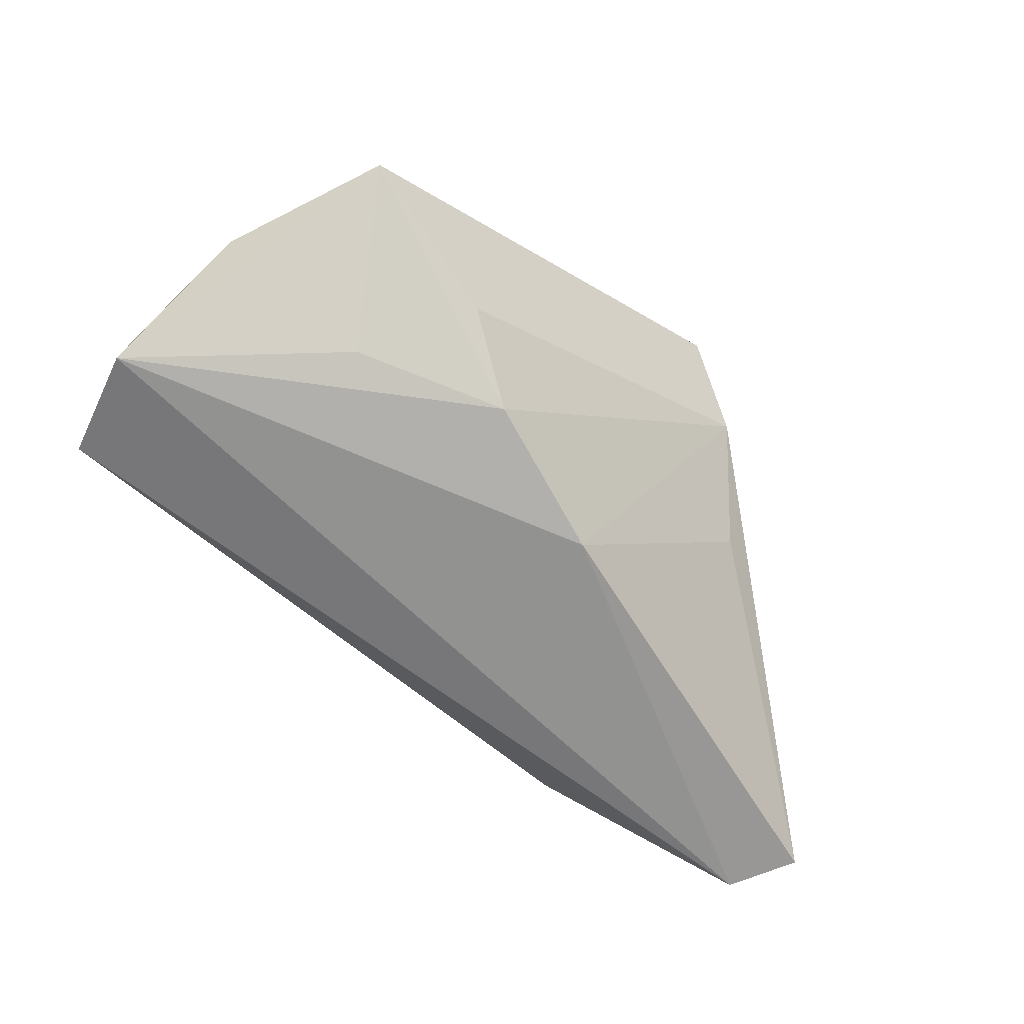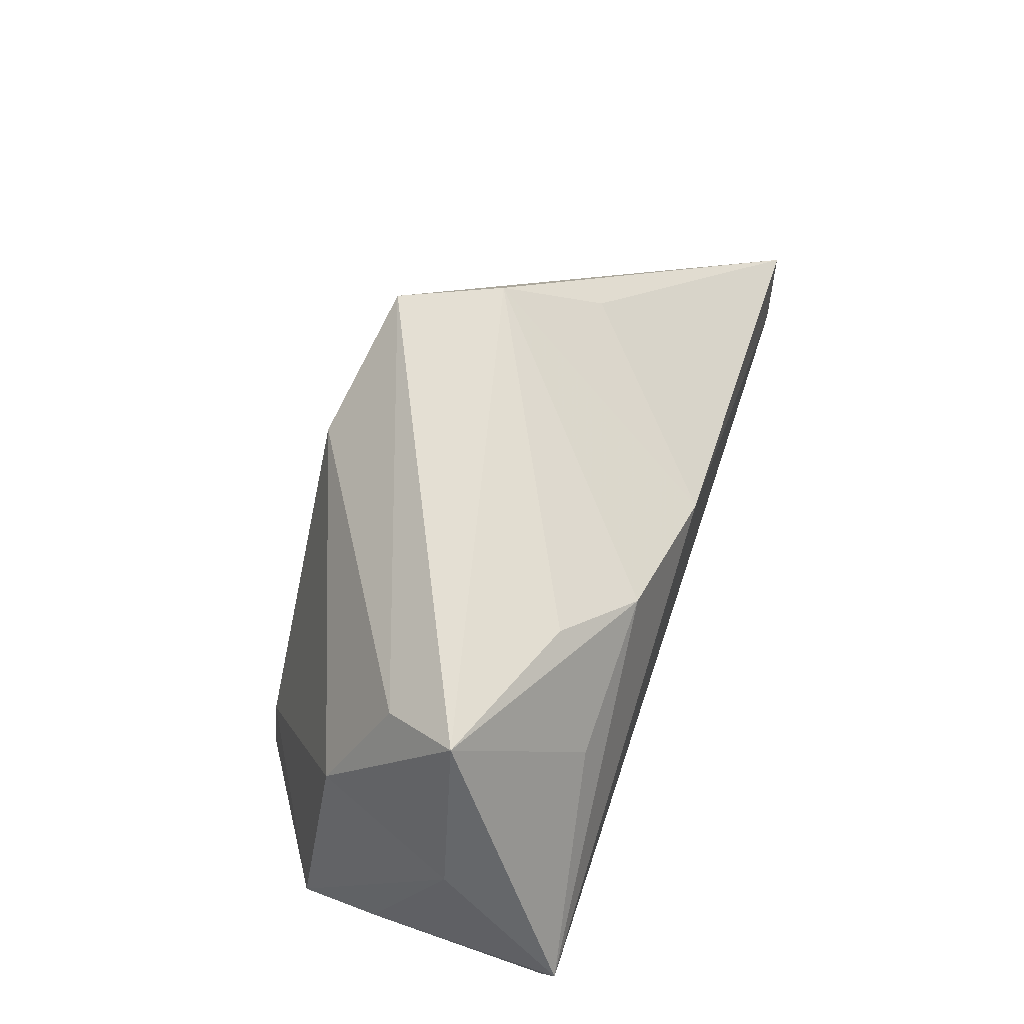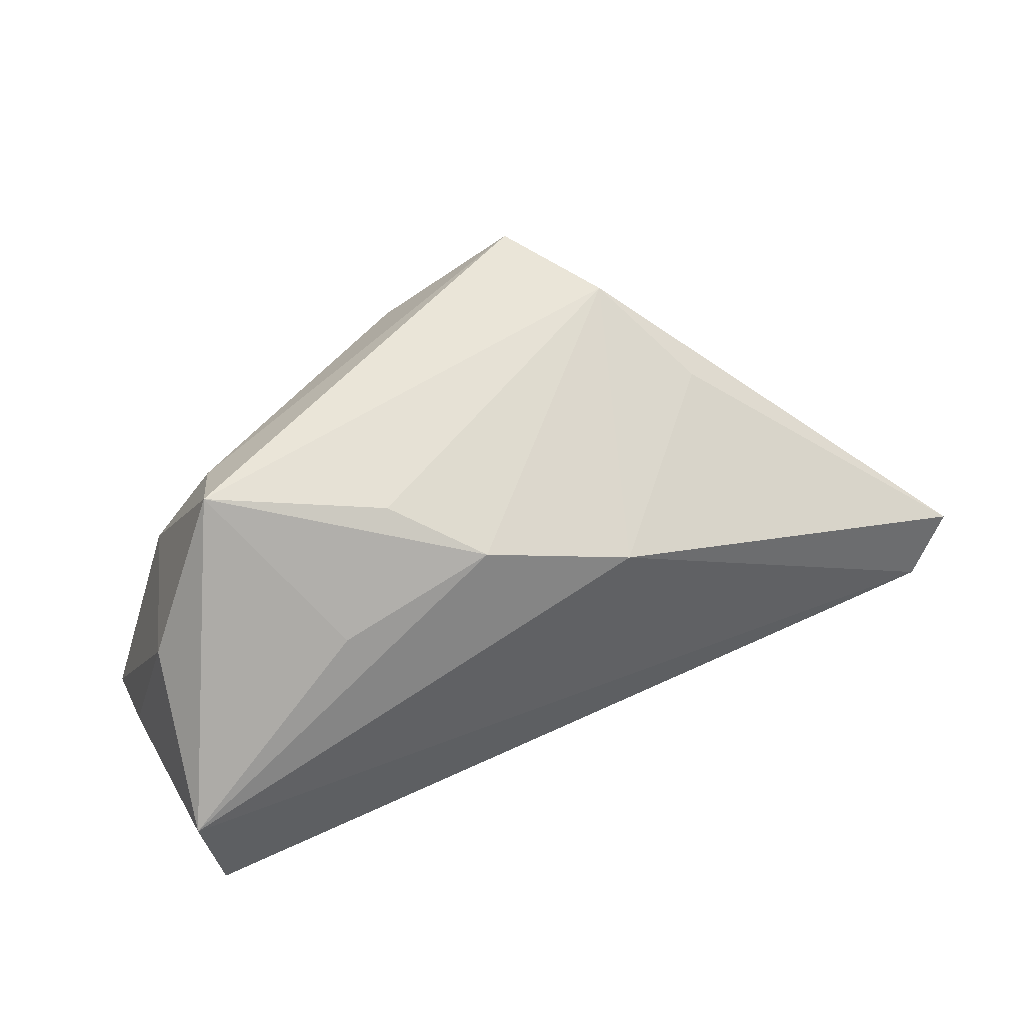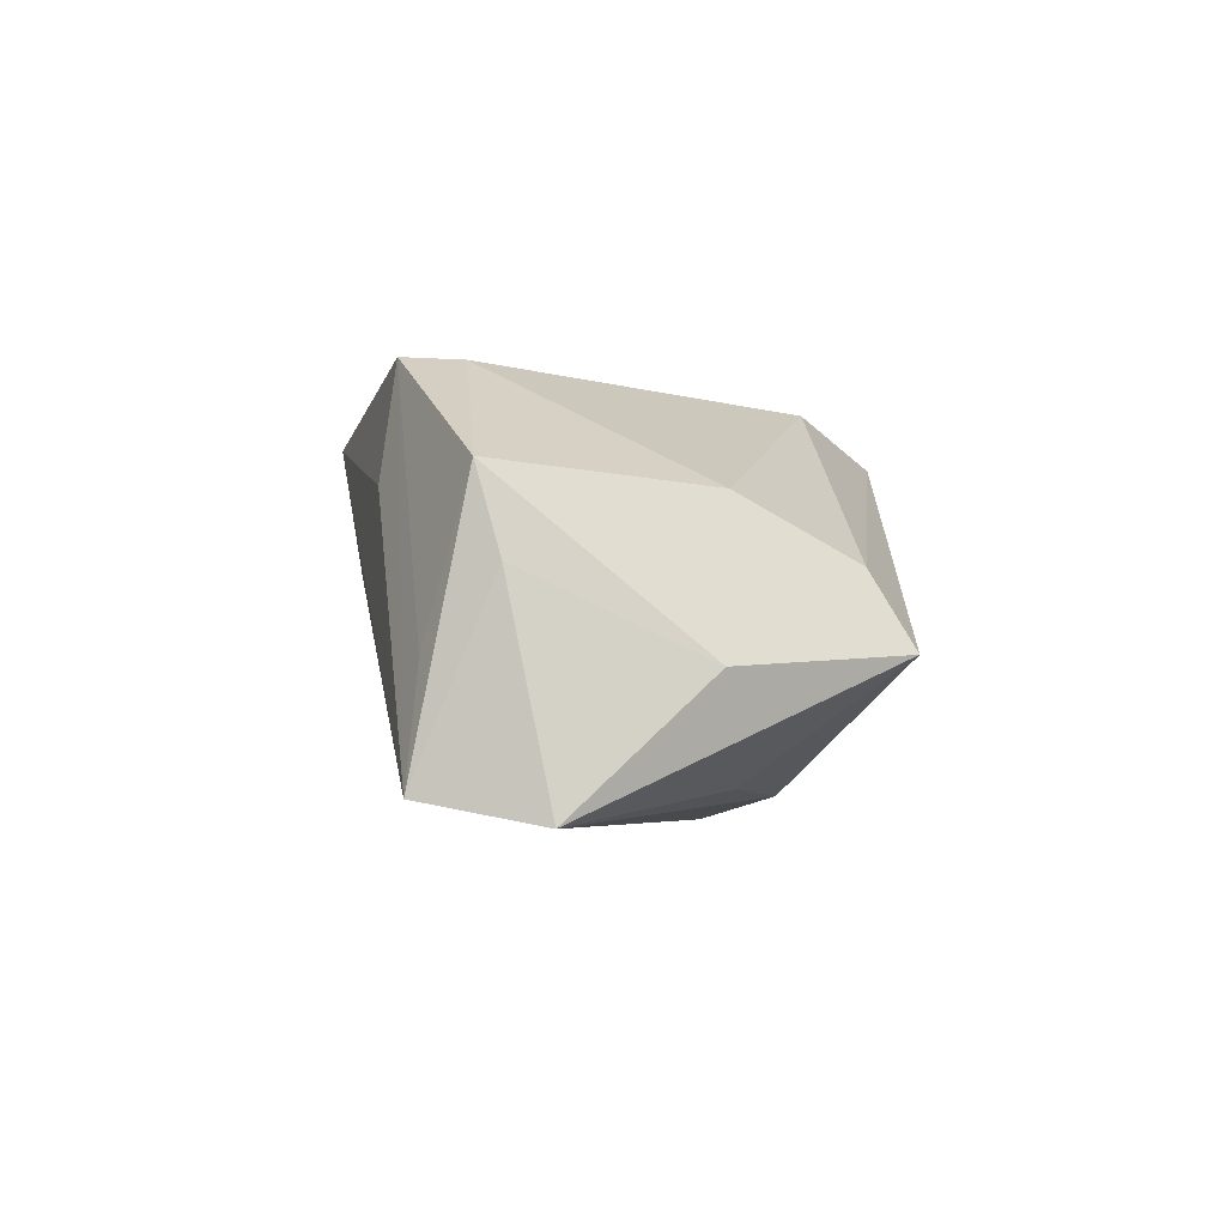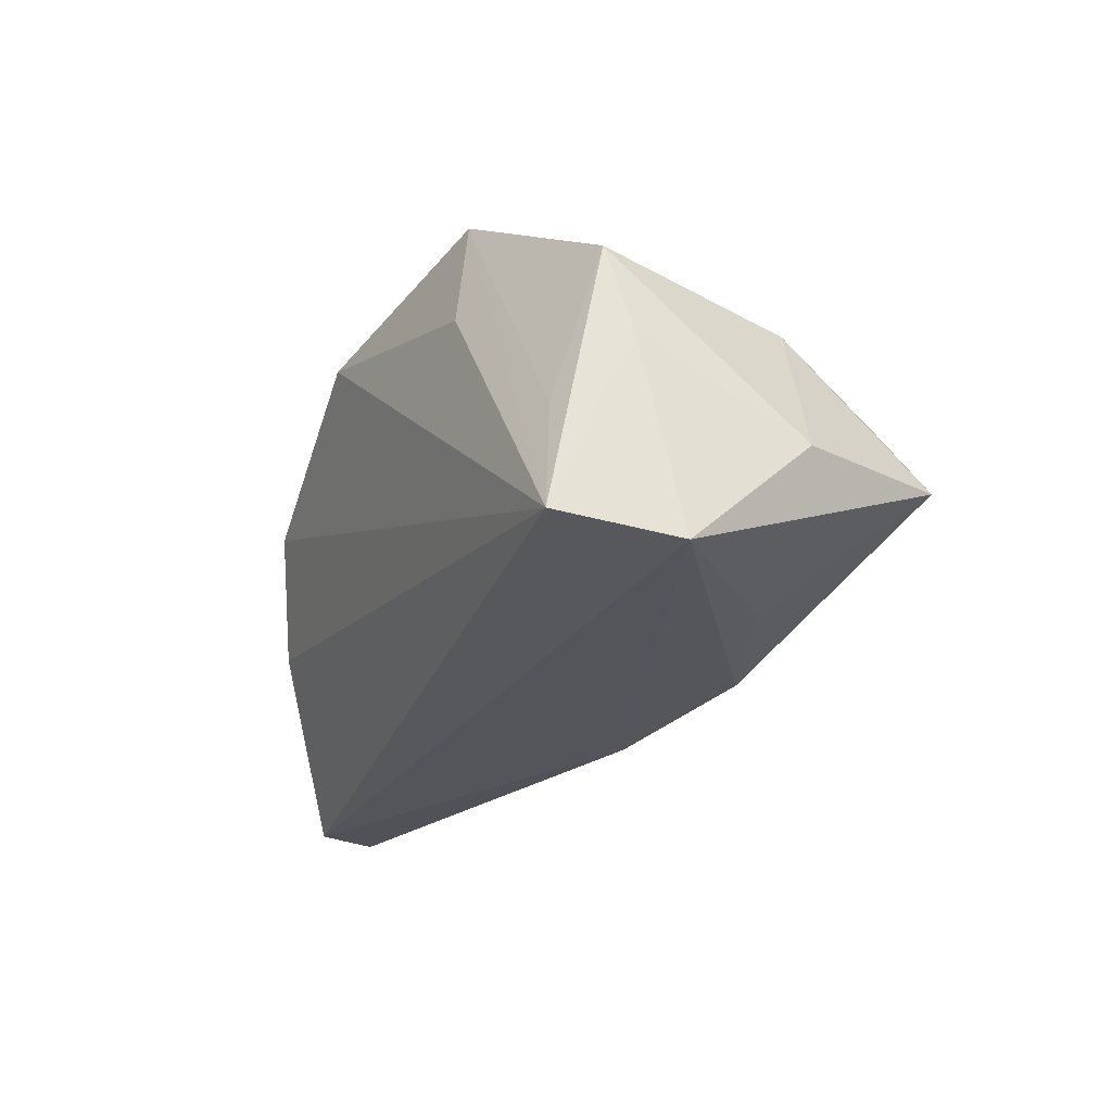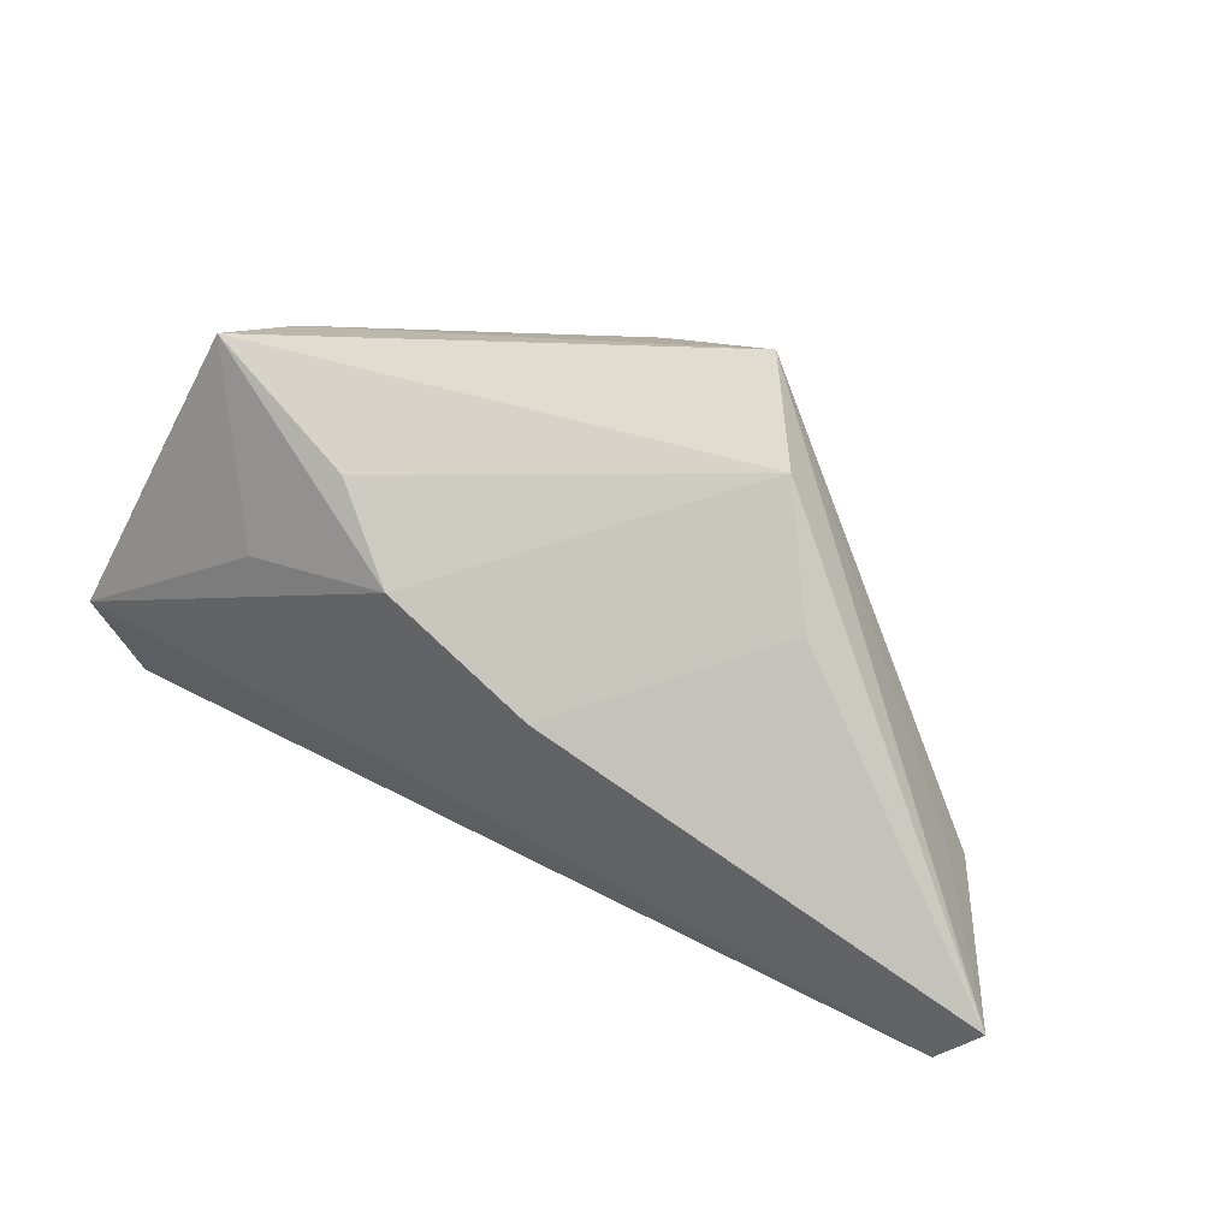
<metadata>
{"format":"obj","ext":"obj","renderer":"f3d","projection":"perspective","resolution":1024,"background":"white","views":[{"elev":-66.3,"azim":140.8,"up":"+Z"},{"elev":62.6,"azim":108.0,"up":"+Y"},{"elev":43.1,"azim":150.3,"up":"+Y"},{"elev":-4.3,"azim":88.8,"up":"+Z"},{"elev":-24.9,"azim":70.1,"up":"+Z"},{"elev":51.6,"azim":-150.4,"up":"+Y"}]}
</metadata>
<code>
v -0.06244 -0.01035 -0.01038
v 0.04812 -0.01955 -0.01994
v -0.07025 -0.006438 -0.0221
v -0.01268 0.01342 -0.02283
v -0.00342 -0.03093 0.02229
v 0.03484 0.02836 0.004514
v -0.0191 0.03573 0.02217
v 0.02729 0.01484 -0.01902
v -0.03172 -0.03093 0.009746
v -0.03604 0.02072 -0.00183
v 0.05165 -0.004441 -0.02283
v 0.04567 -0.01826 -0.005621
v 0.04855 -0.01282 0.01432
v 0.02772 -0.02396 0.01399
v 0.04984 -0.009851 0.003659
v -0.002203 0.02539 0.02668
v 0.04034 0.01346 0.01215
v 0.007326 0.02111 -0.01985
v -0.02748 0.03136 0.01002
v -0.04041 -0.02745 -0.005033
v -0.05809 -0.009125 -2.903e-05
v 0.03887 0.03334 -0.00501
v -0.05643 -0.001737 -0.003873
v 0.02646 -0.02207 0.02845
v 0.04835 0.01249 -0.006779
v -0.0651 -0.01513 -0.02283
v 0.01749 0.02777 -0.01221
v 0.02385 -0.01452 0.02865
f 13 17 28
f 3 7 19
f 13 2 15
f 15 2 11
f 22 19 7
f 23 7 3
f 3 21 23
f 23 21 7
f 13 28 24
f 24 28 5
f 7 5 16
f 5 28 16
f 16 28 17
f 26 2 20
f 11 2 26
f 4 19 18
f 4 18 11
f 4 26 3
f 11 26 4
f 11 18 8
f 8 22 11
f 18 22 8
f 25 15 11
f 11 22 25
f 13 15 25
f 25 17 13
f 25 22 17
f 18 19 27
f 27 22 18
f 19 22 27
f 12 2 13
f 13 24 12
f 12 24 2
f 5 2 14
f 14 24 5
f 2 24 14
f 17 22 6
f 6 16 17
f 6 22 7
f 7 16 6
f 1 21 3
f 3 26 1
f 1 26 21
f 21 26 9
f 9 26 20
f 9 5 7
f 7 21 9
f 9 2 5
f 20 2 9
f 3 19 10
f 10 4 3
f 19 4 10

</code>
